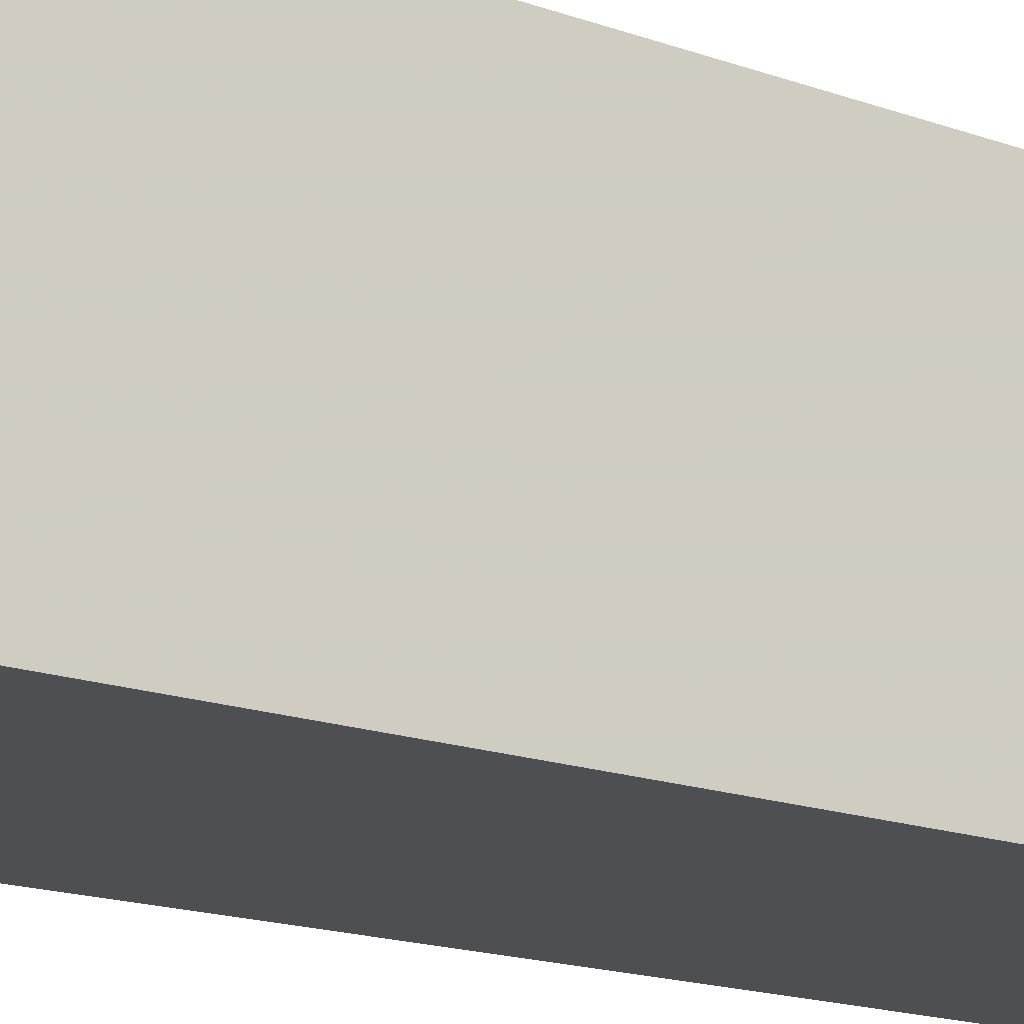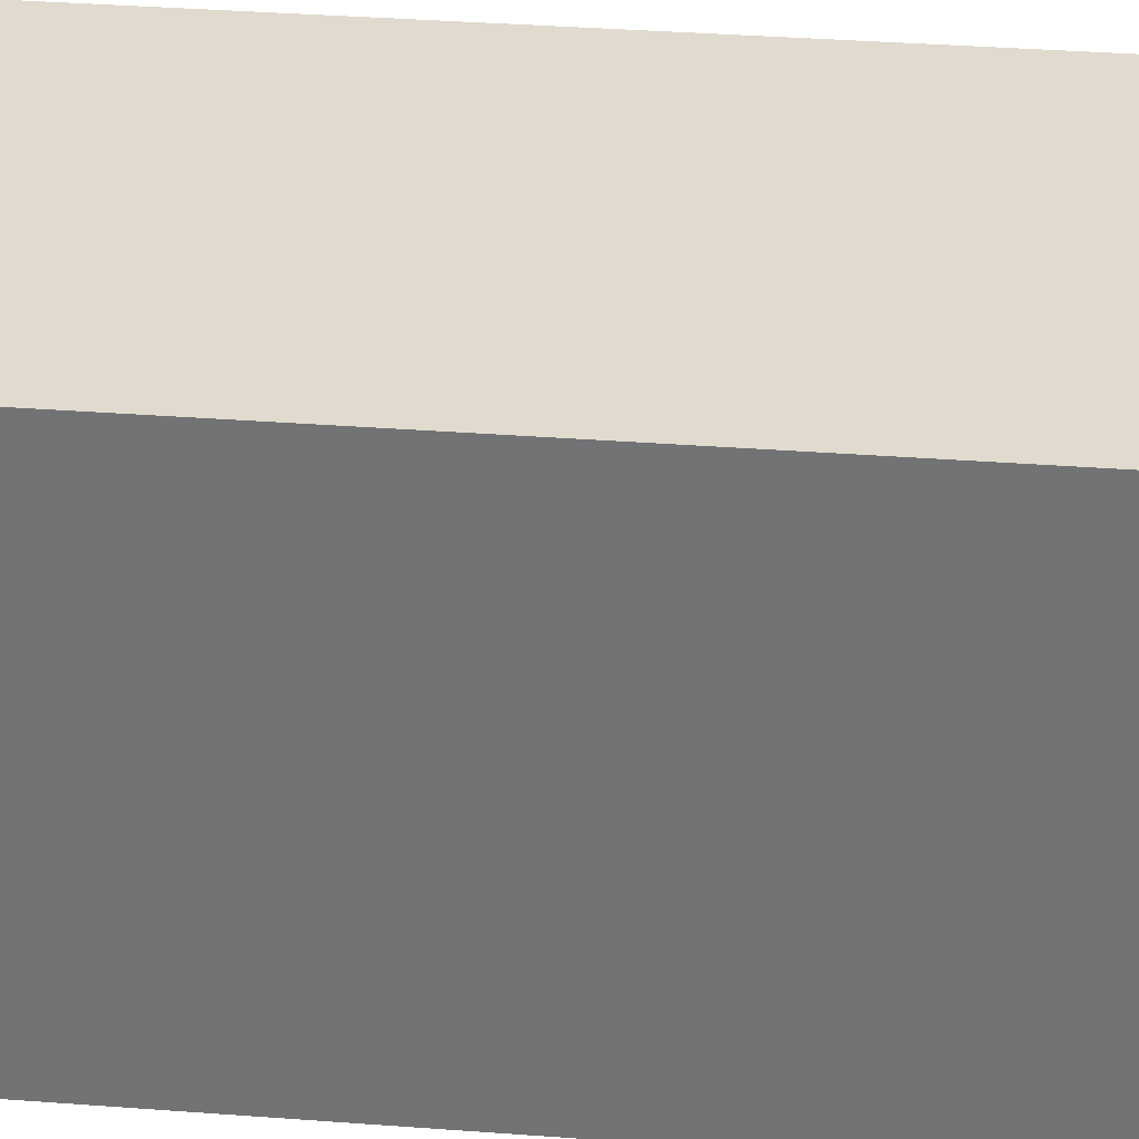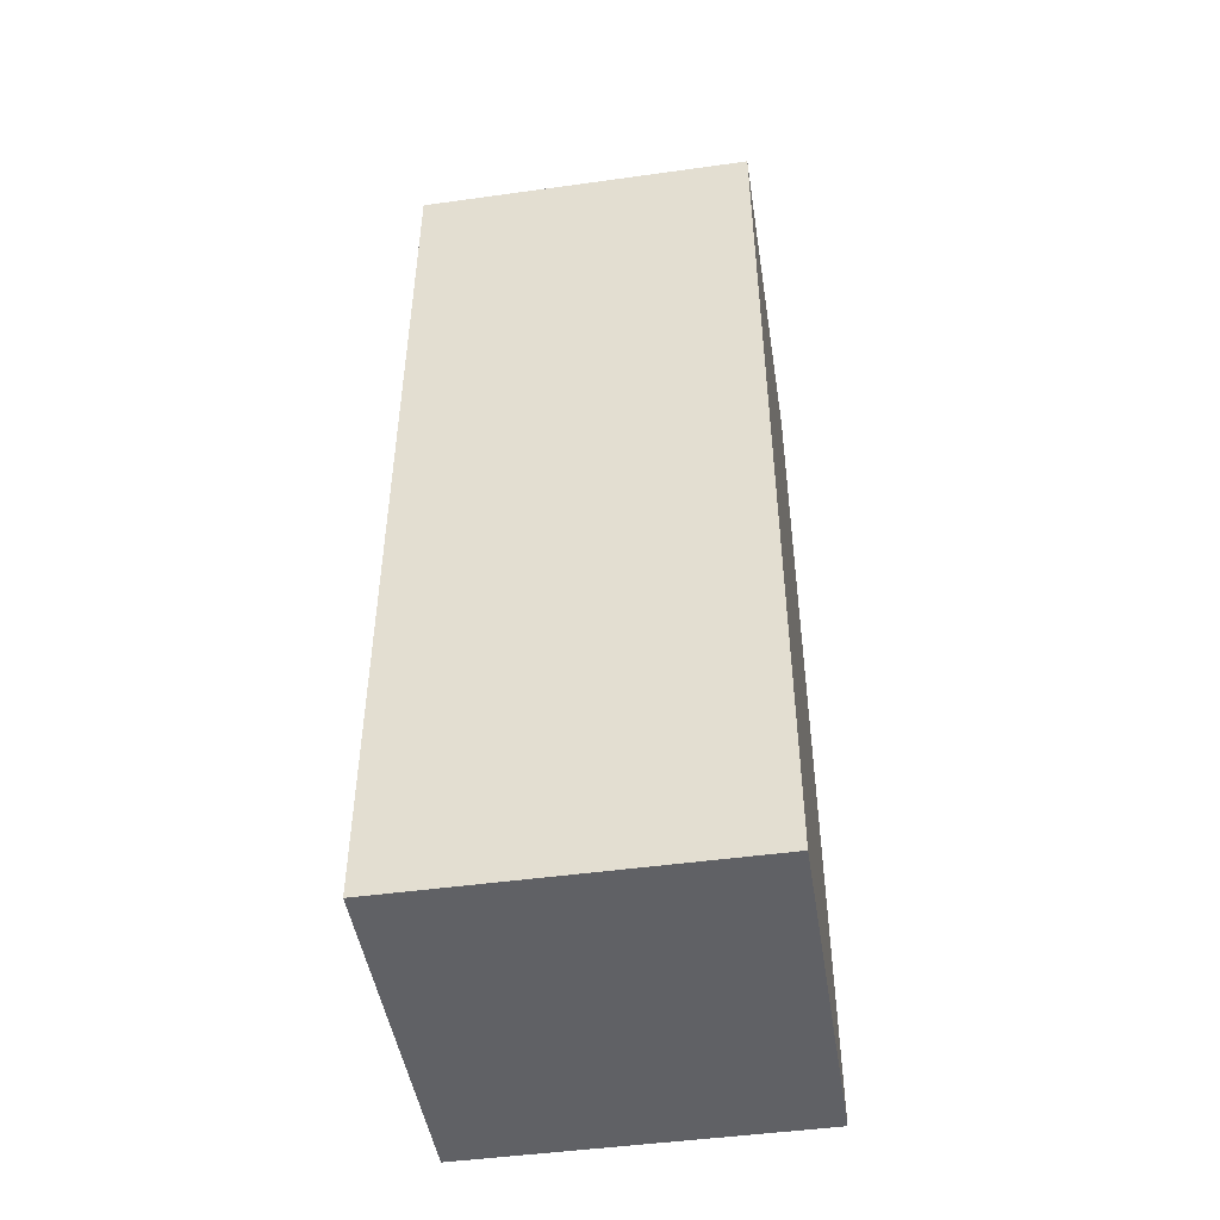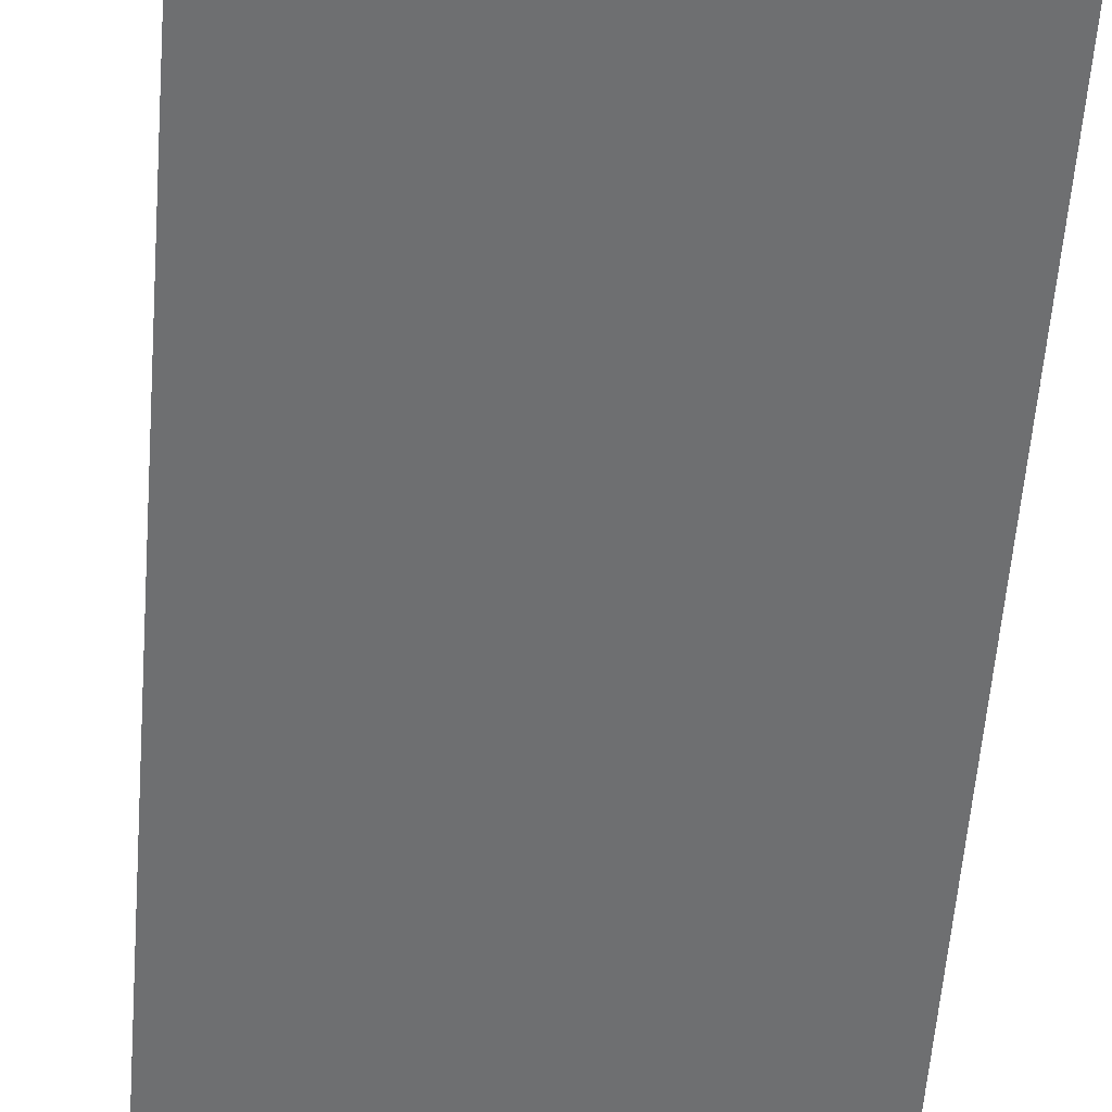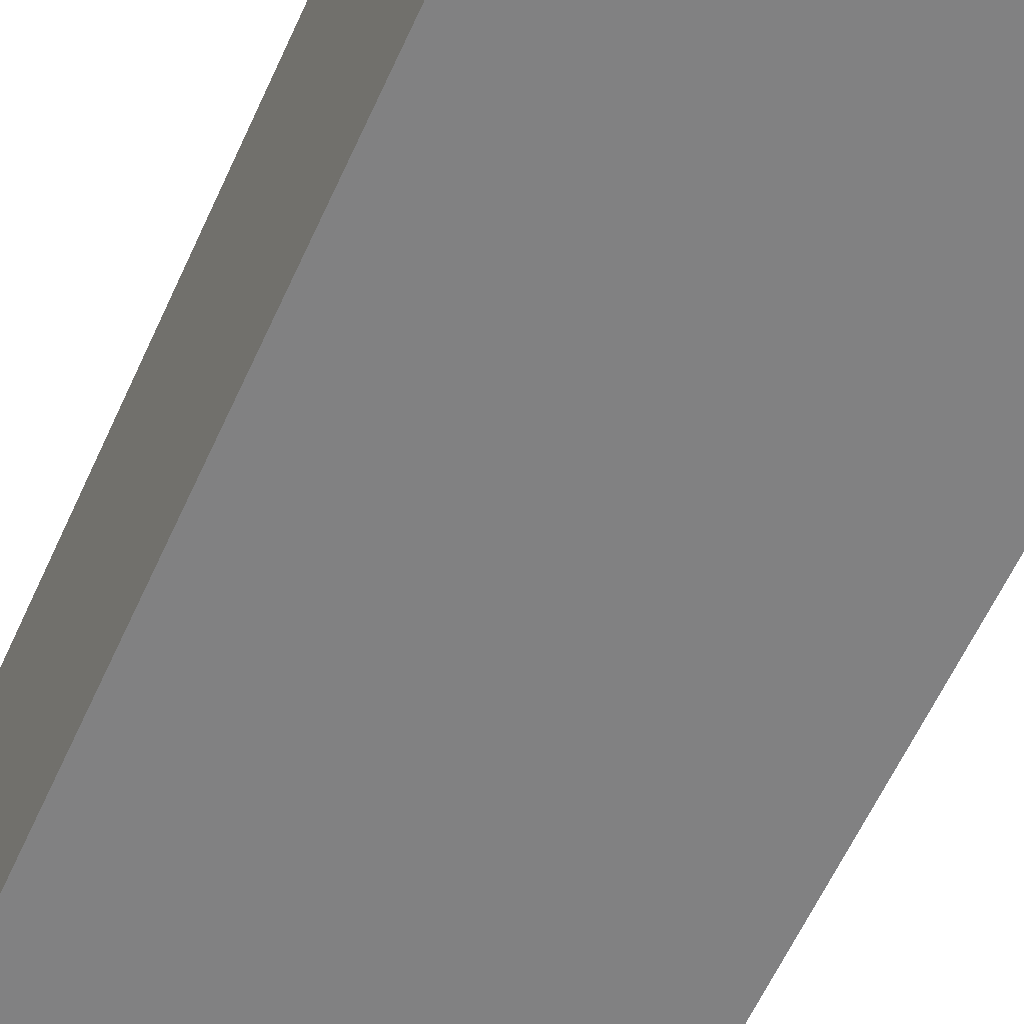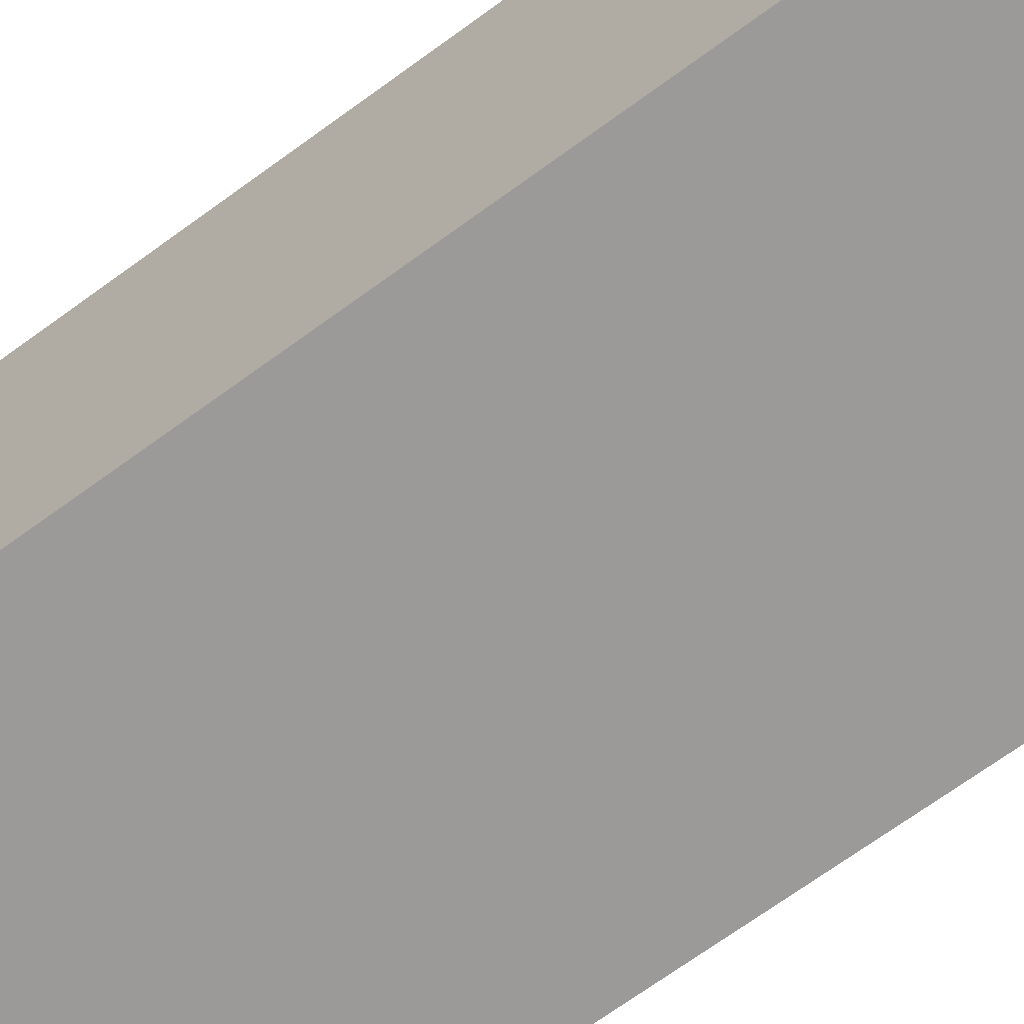
<metadata>
{"format":"obj","ext":"obj","renderer":"f3d","projection":"perspective","resolution":1024,"background":"white","views":[{"elev":-17.6,"azim":-125.2,"up":"+Z"},{"elev":33.5,"azim":-84.0,"up":"+Z"},{"elev":-47.4,"azim":-171.1,"up":"+Y"},{"elev":-54.6,"azim":175.7,"up":"+Z"},{"elev":-60.5,"azim":-24.3,"up":"+Z"},{"elev":-69.3,"azim":126.2,"up":"+Z"}]}
</metadata>
<code>
v -0.2344 -0.1288 0.3859
v -0.2344 -0.1288 0.2628
v -0.2344 0.2045 0.3859
v -0.3556 0.2045 0.3859
v -0.3556 -0.1288 0.2628
v -0.3556 0.2045 0.2628
v -0.3556 -0.1288 0.3859
v -0.2344 0.2045 0.2628
f 1 2 3
f 1 3 4
f 5 2 1
f 6 4 3
f 6 2 5
f 7 5 1
f 7 1 4
f 7 6 5
f 7 4 6
f 8 6 3
f 8 3 2
f 8 2 6

</code>
